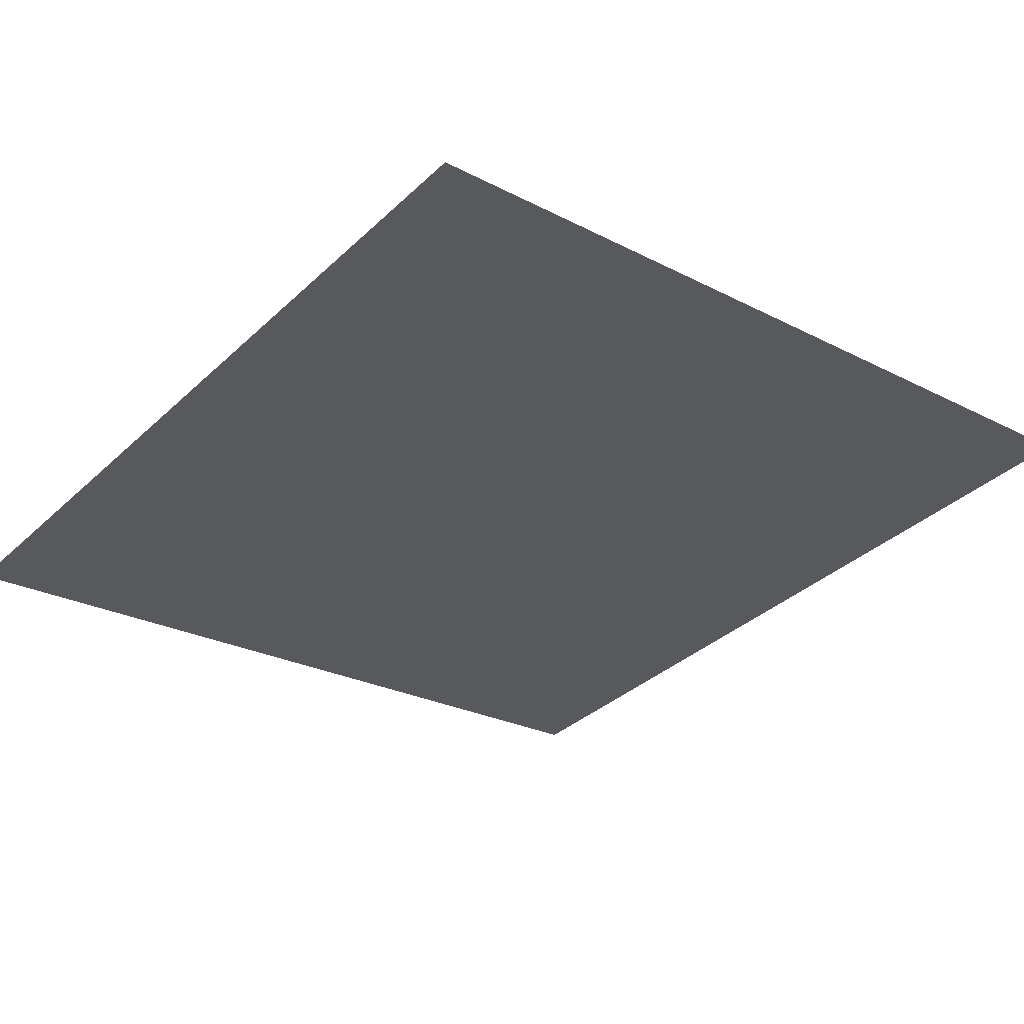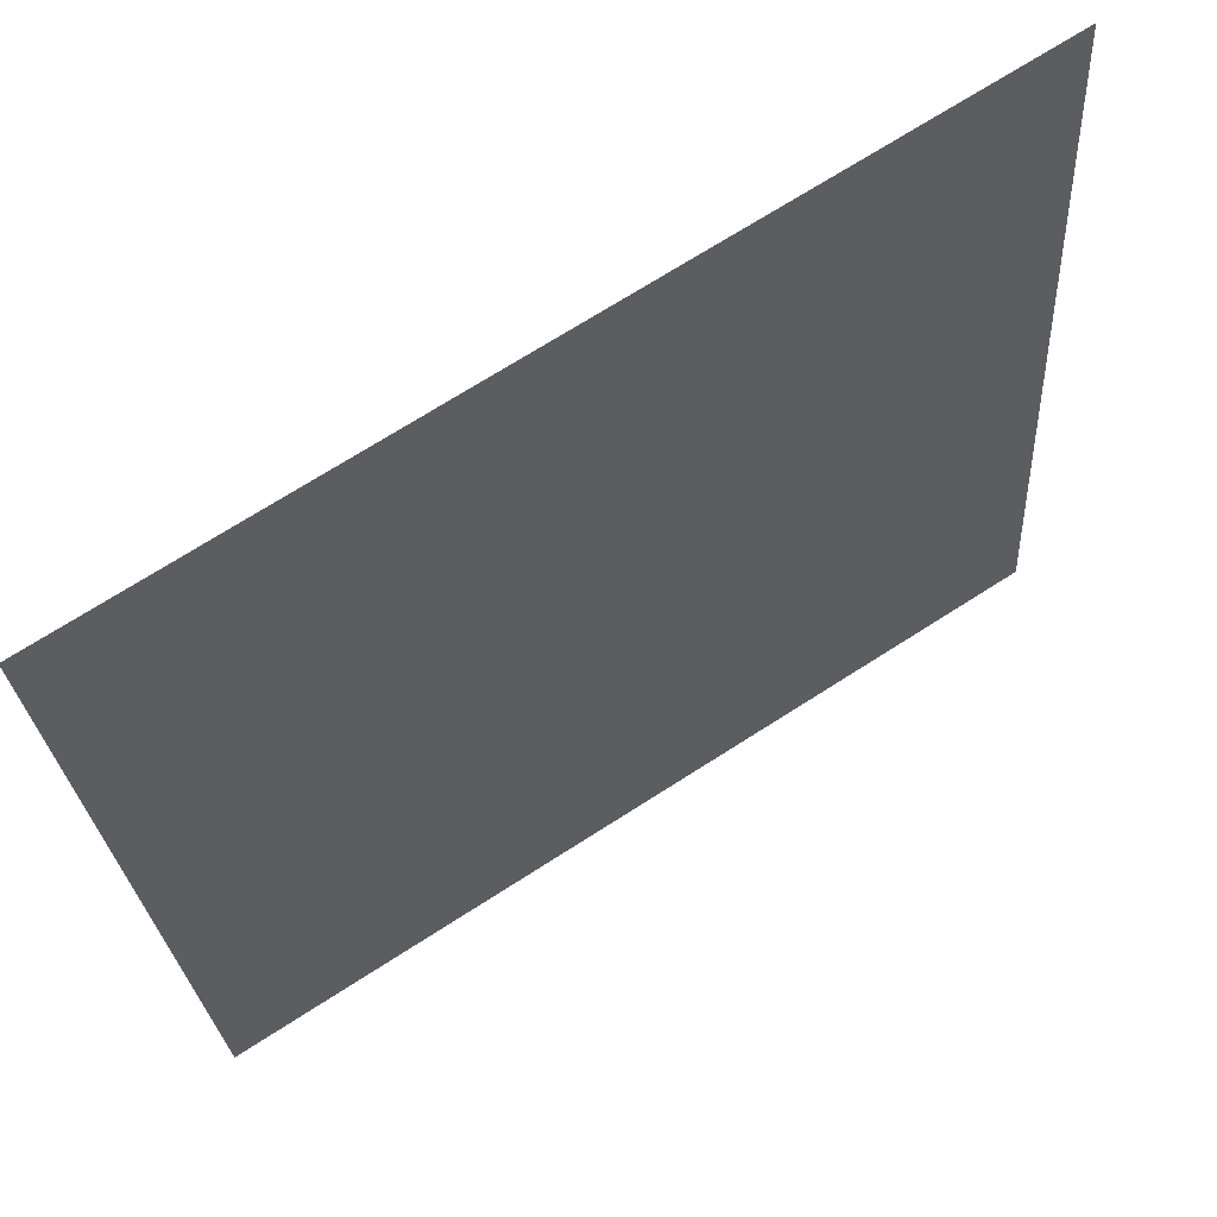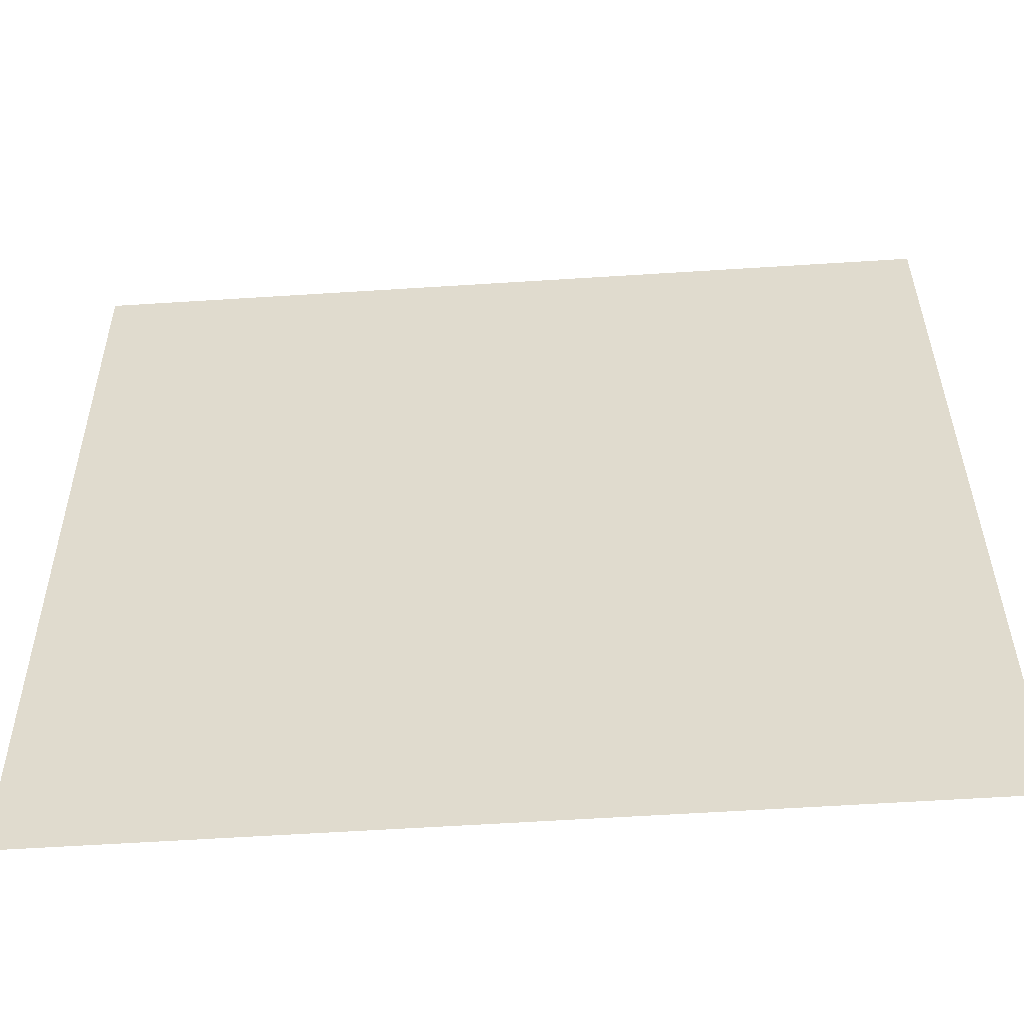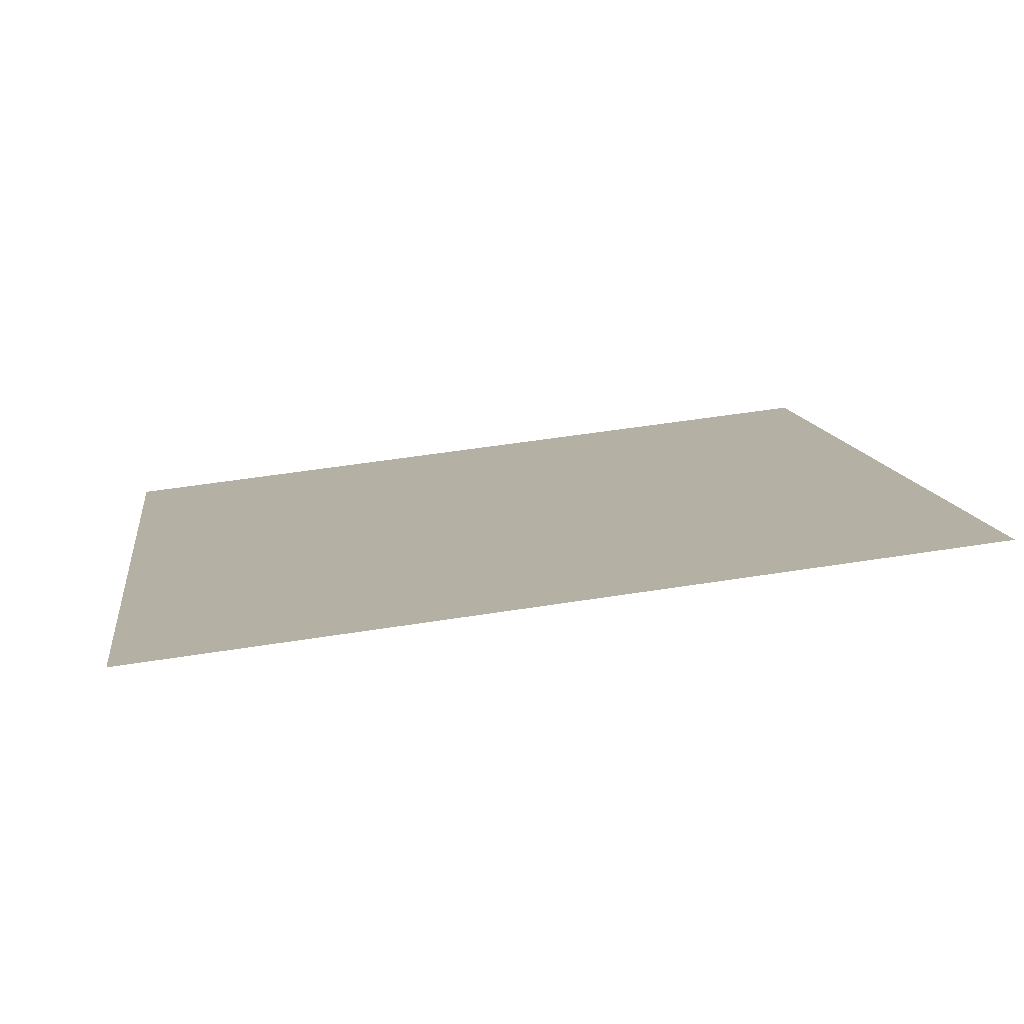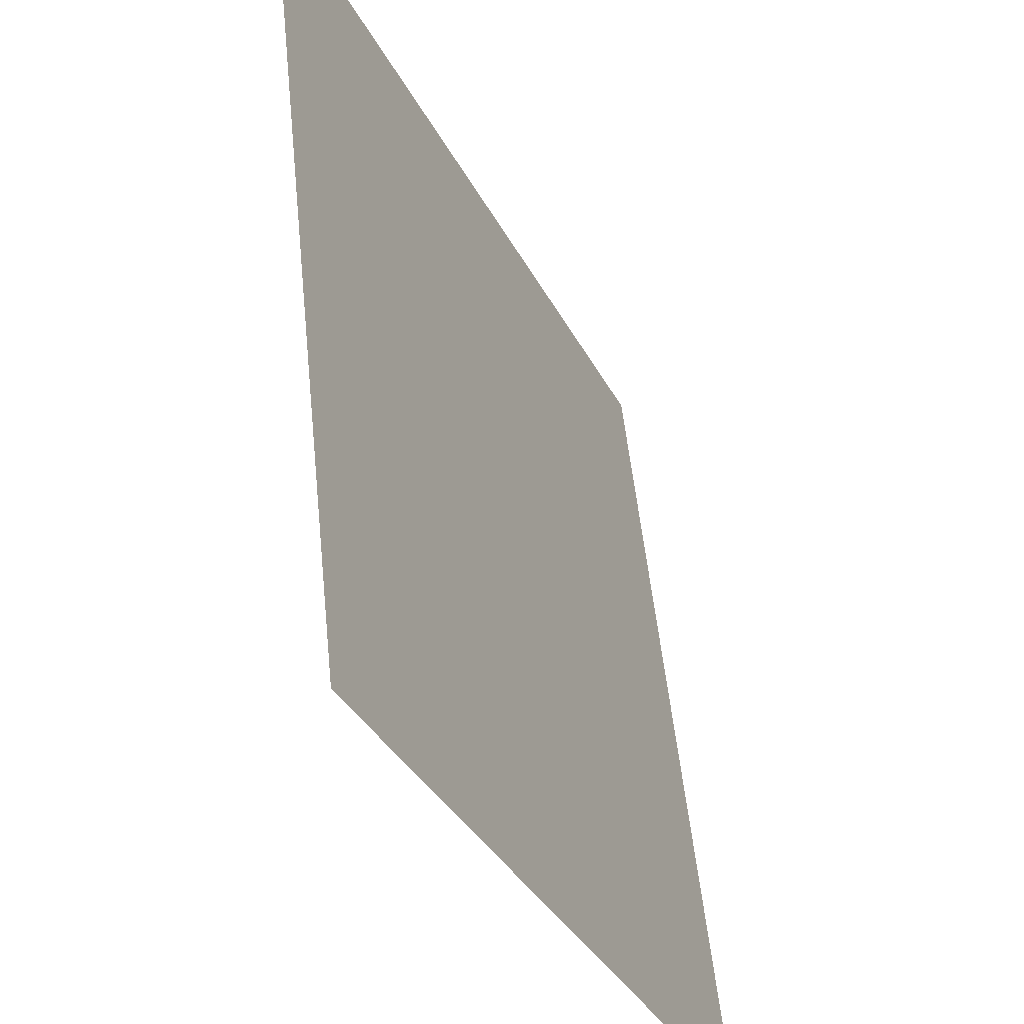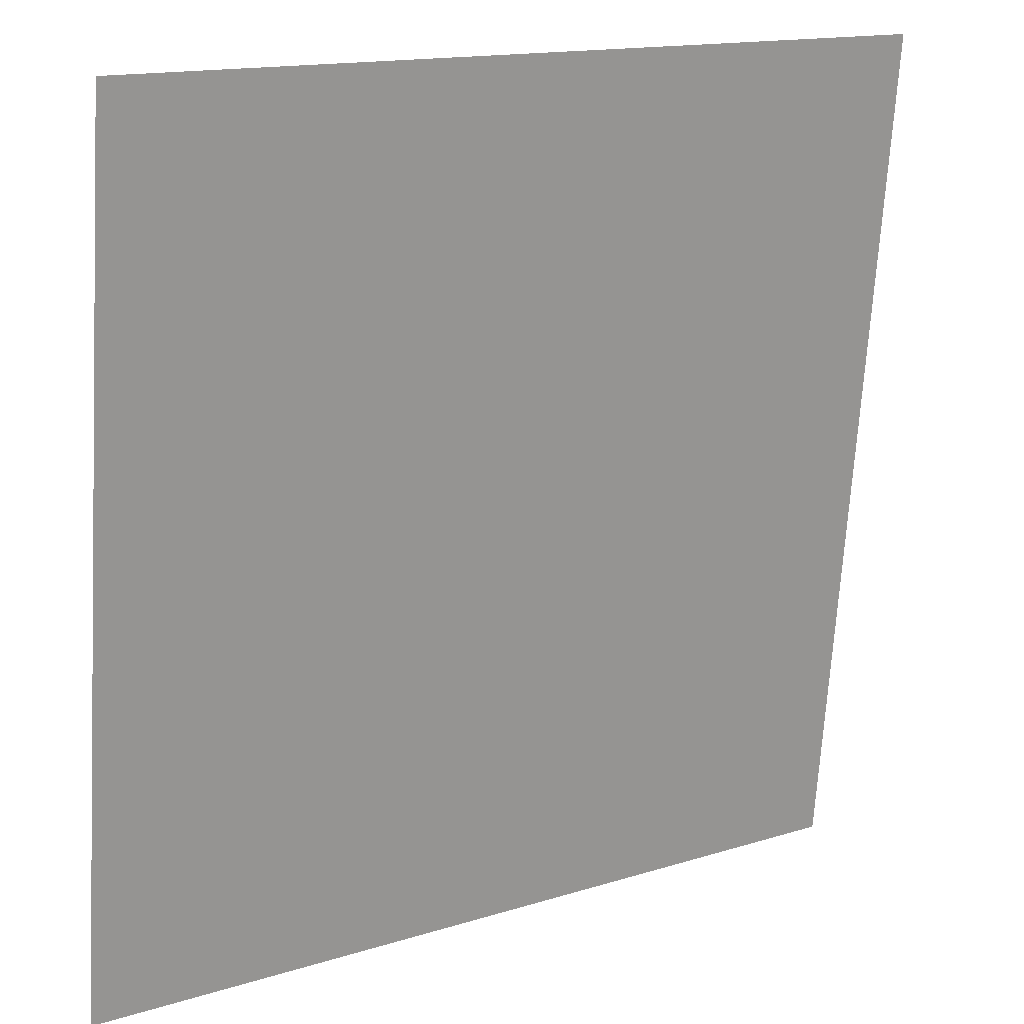
<metadata>
{"format":"obj","ext":"obj","renderer":"f3d","projection":"perspective","resolution":1024,"background":"white","views":[{"elev":-35.2,"azim":50.6,"up":"+Y"},{"elev":70.1,"azim":147.2,"up":"+Z"},{"elev":-61.2,"azim":3.7,"up":"+Z"},{"elev":11.4,"azim":82.6,"up":"+Y"},{"elev":-34.0,"azim":113.6,"up":"+Z"},{"elev":14.7,"azim":-34.2,"up":"+Z"}]}
</metadata>
<code>
o Group13/mesh11/mesh11-geometry#mesh11-geometry
v -0.04129 0.06383 6e-05
v 0.02753 0.07147 -0.06871
v -0.04129 0.07147 -0.06871
v 0.02753 0.06383 6e-05
f 1 2 3
f 2 1 4
f 3 2 1
f 4 1 2

</code>
